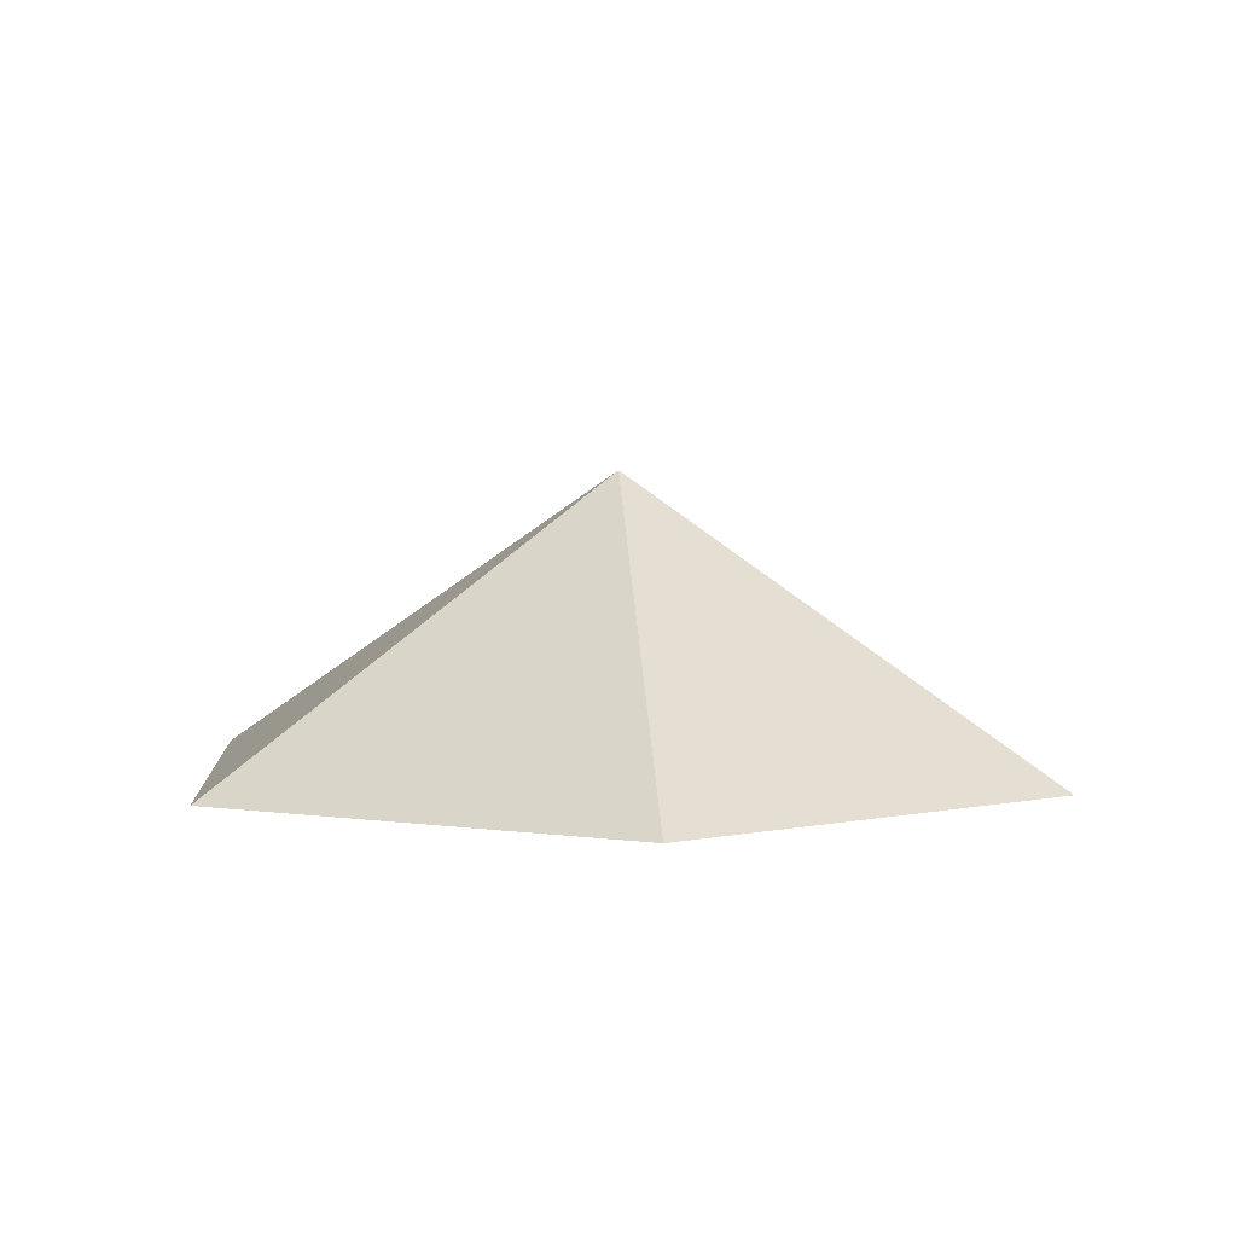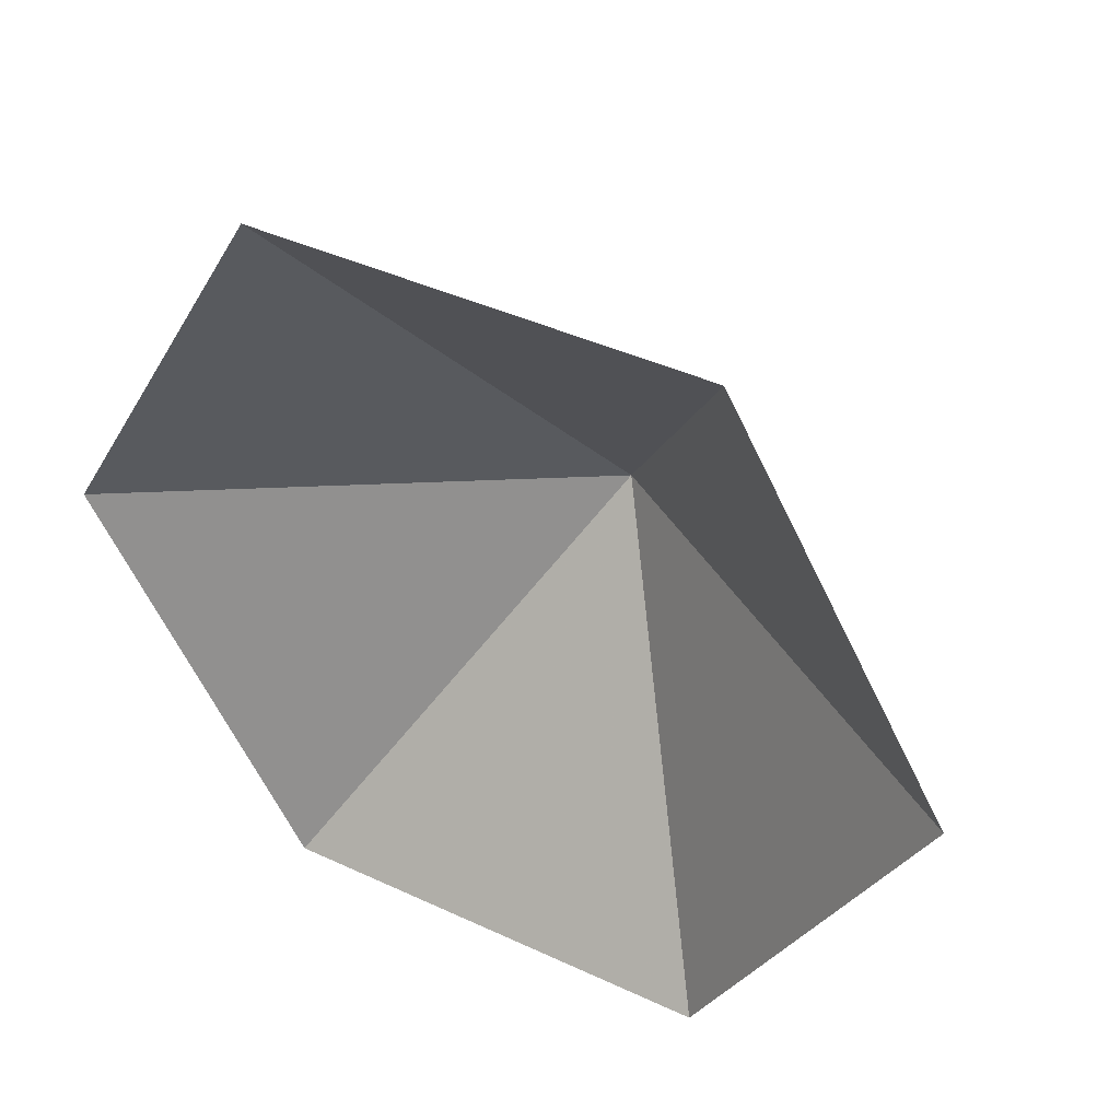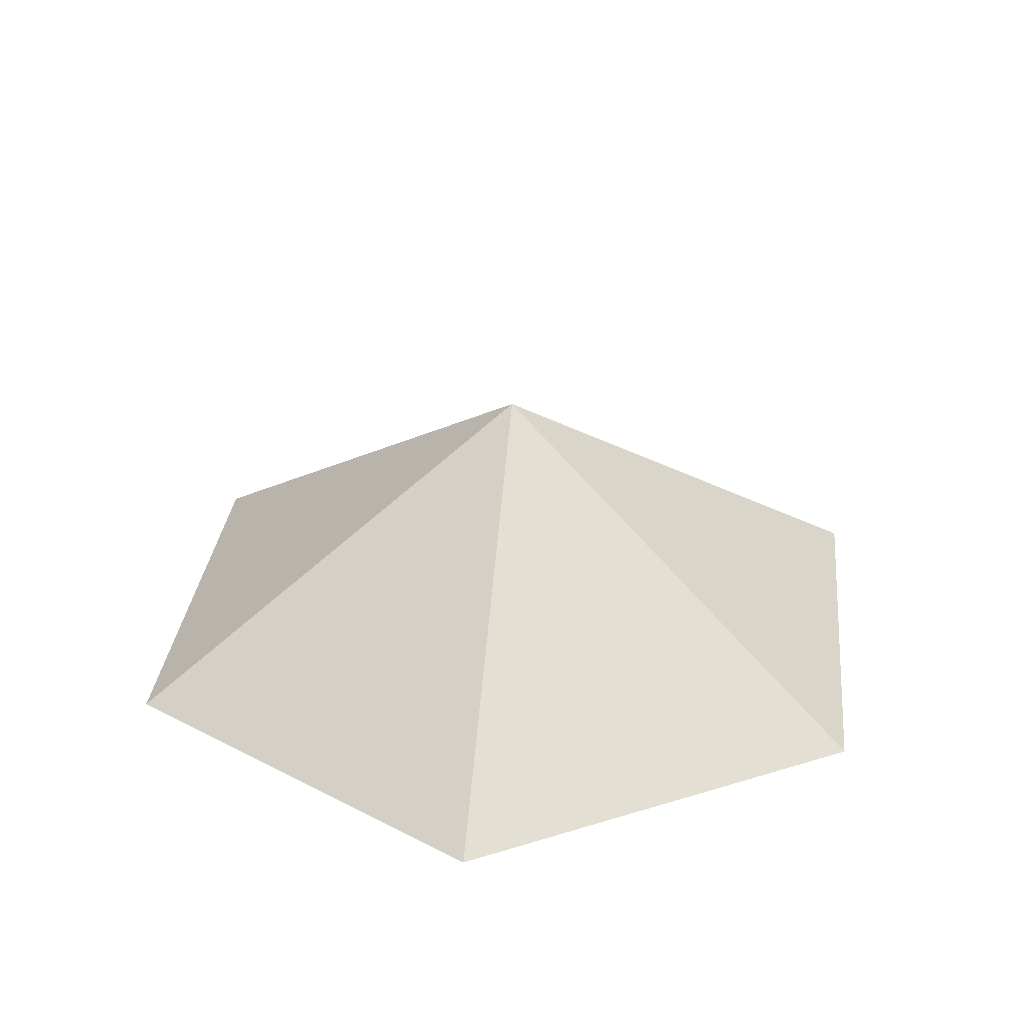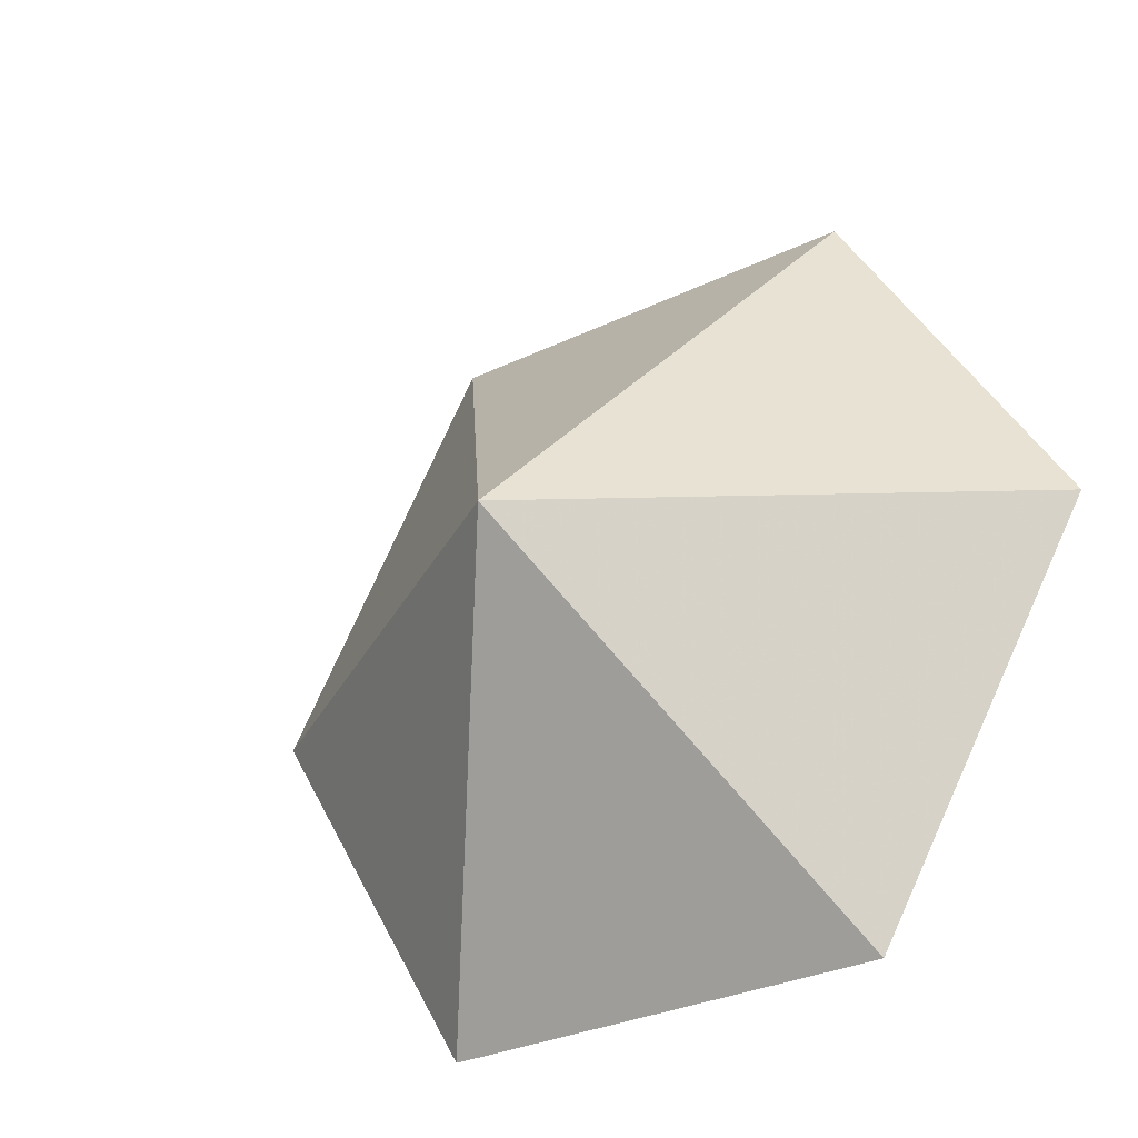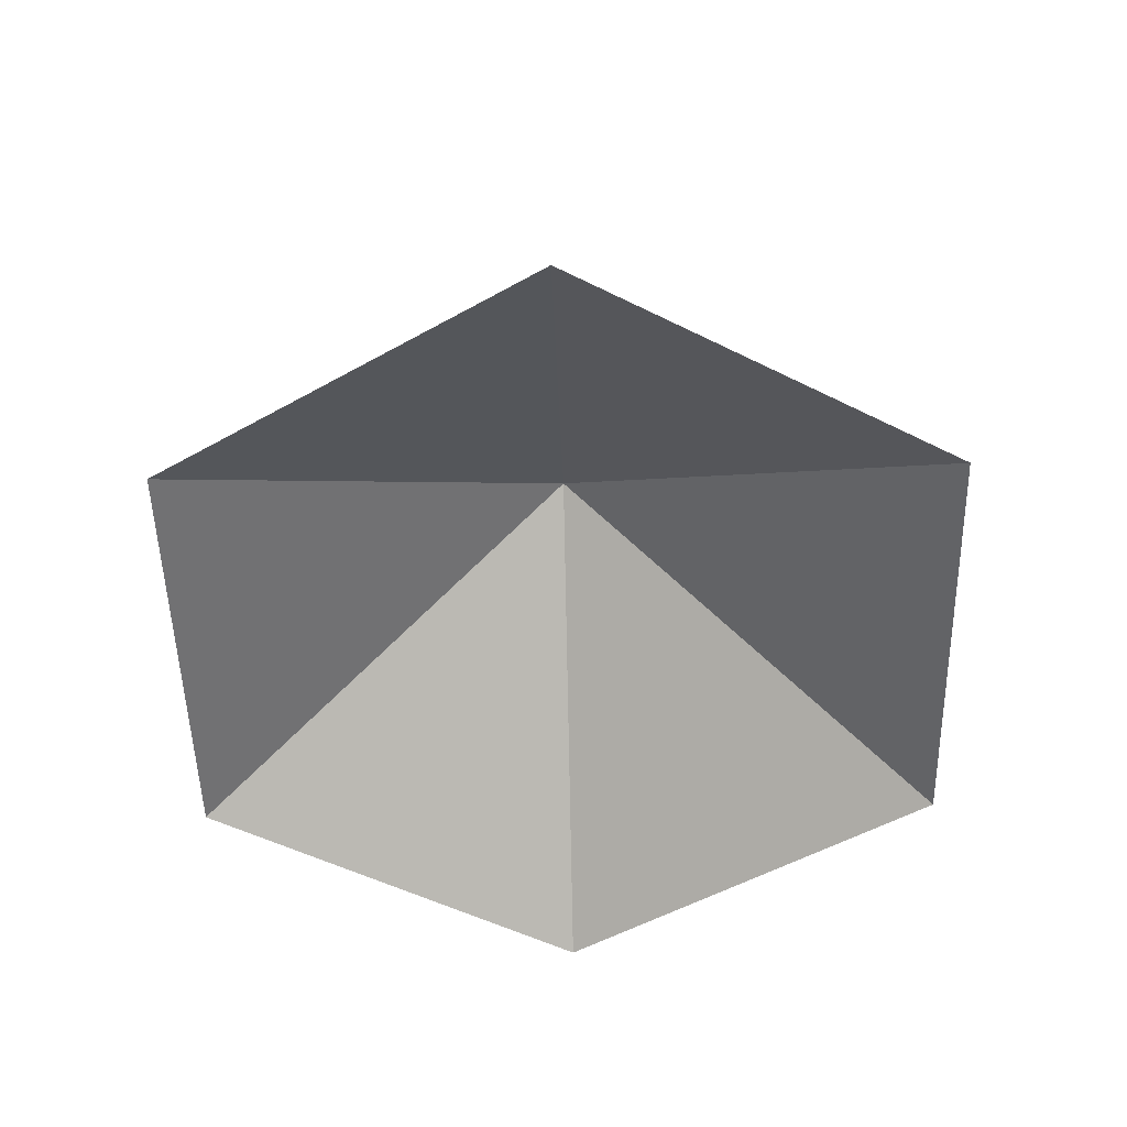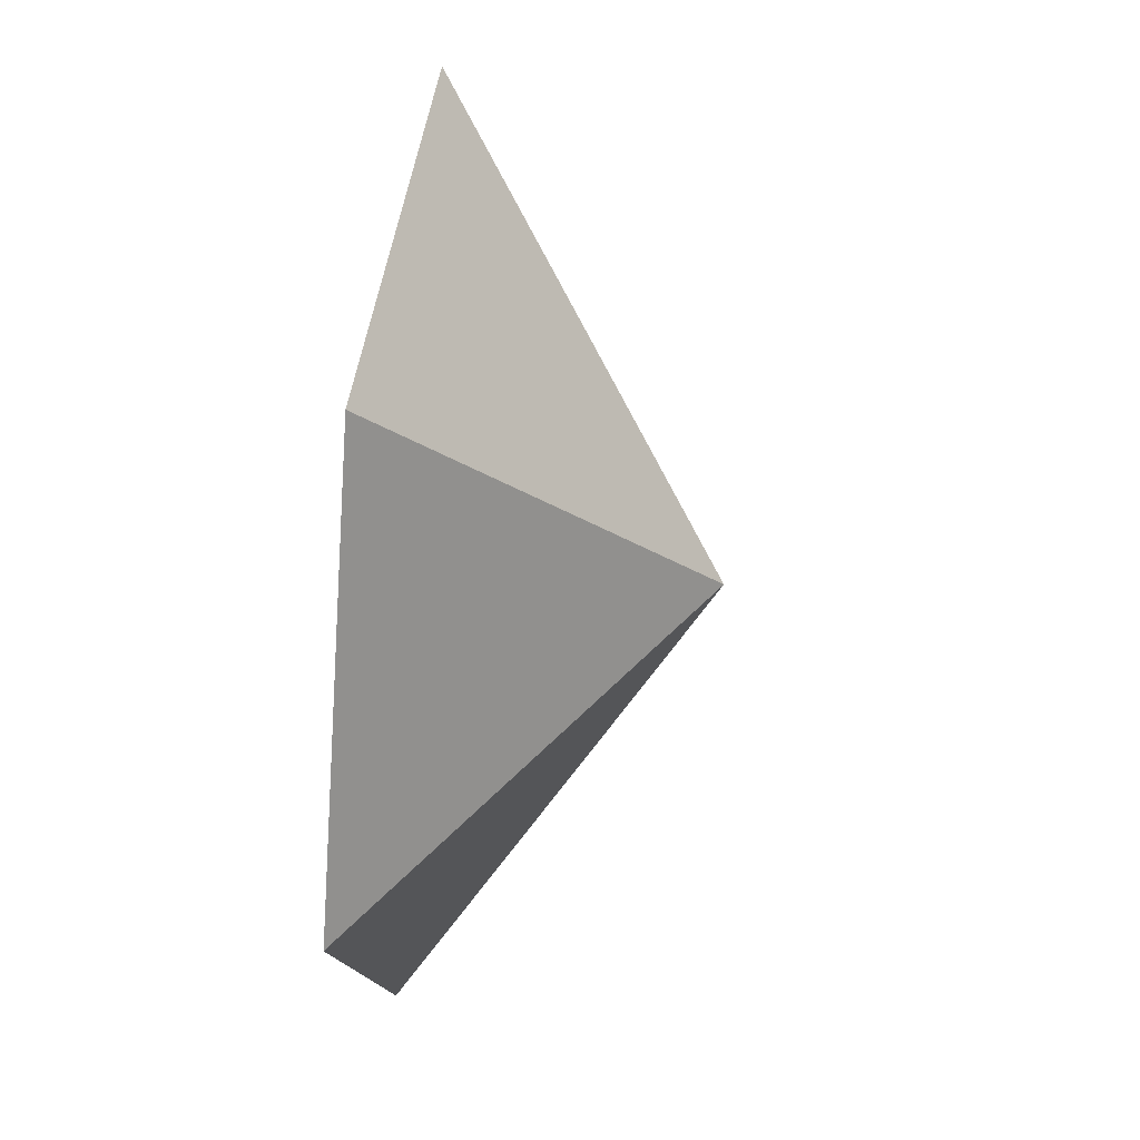
<metadata>
{"format":"obj","ext":"obj","renderer":"f3d","projection":"perspective","resolution":1024,"background":"white","views":[{"elev":4.4,"azim":-154.5,"up":"+Z"},{"elev":41.8,"azim":-150.7,"up":"+Y"},{"elev":31.5,"azim":-143.7,"up":"+Z"},{"elev":-31.0,"azim":34.4,"up":"+Y"},{"elev":-51.6,"azim":-148.6,"up":"+Z"},{"elev":46.2,"azim":-82.6,"up":"+Y"}]}
</metadata>
<code>
v 0 0 0
v 4.074 0 0
v 6.11 3.528 0
v 4.074 7.056 0
v 0 7.056 0
v -2.037 3.528 0
v 2.037 3.528 2.588
f 1 2 7
f 2 3 7
f 3 4 7
f 4 5 7
f 5 6 7
f 6 1 7

</code>
